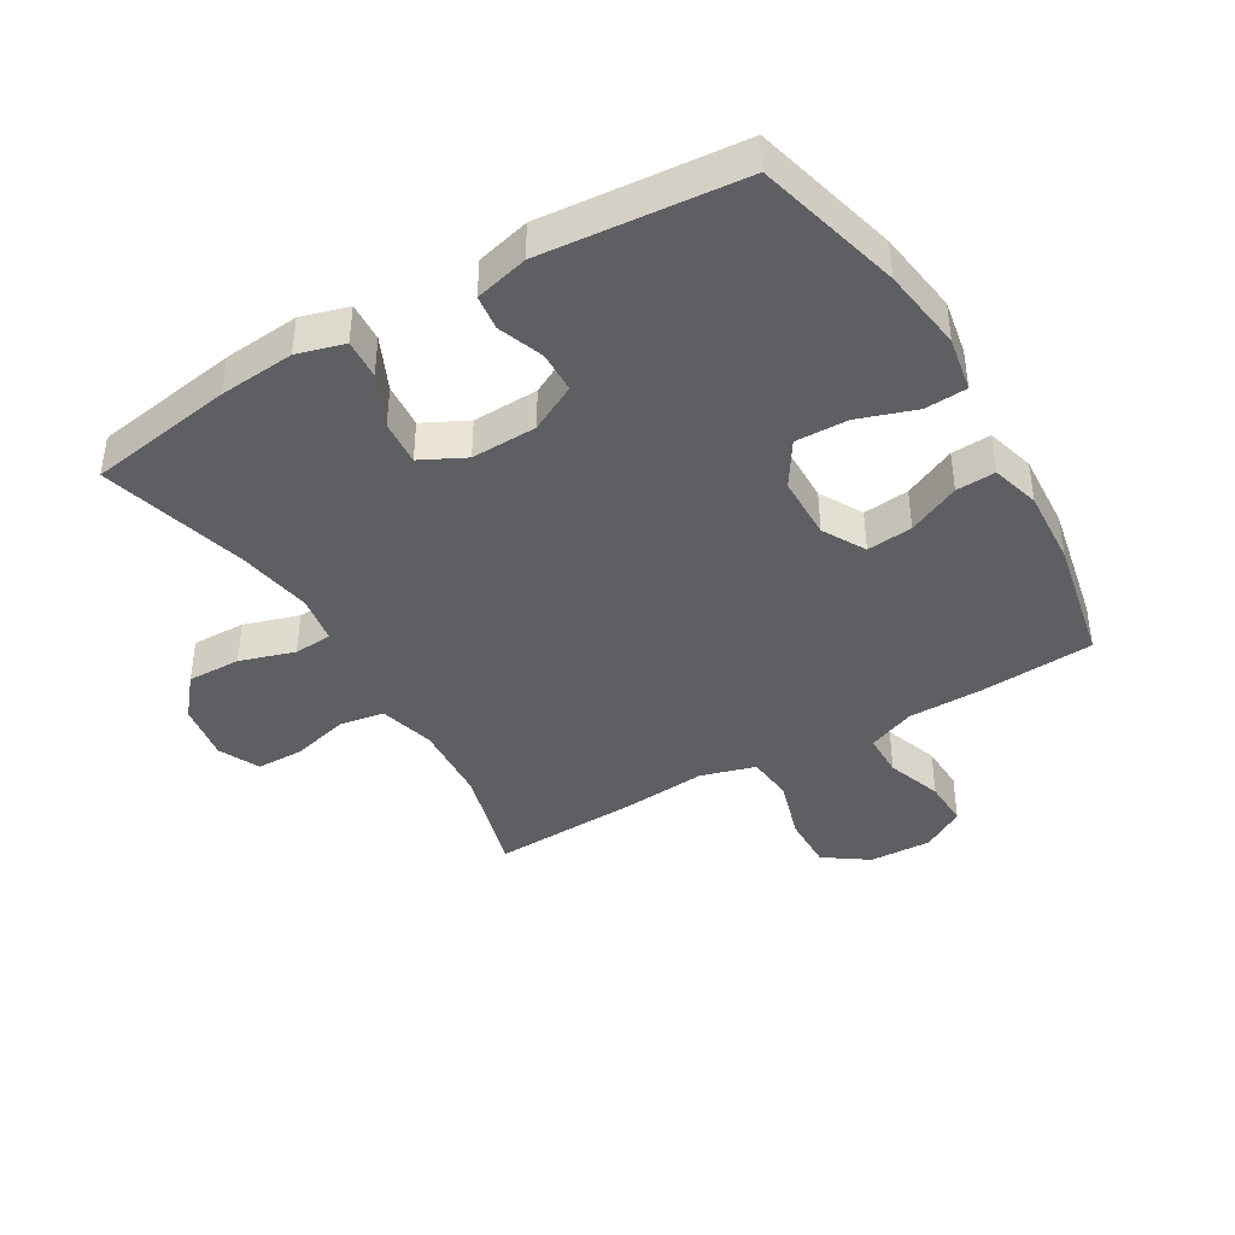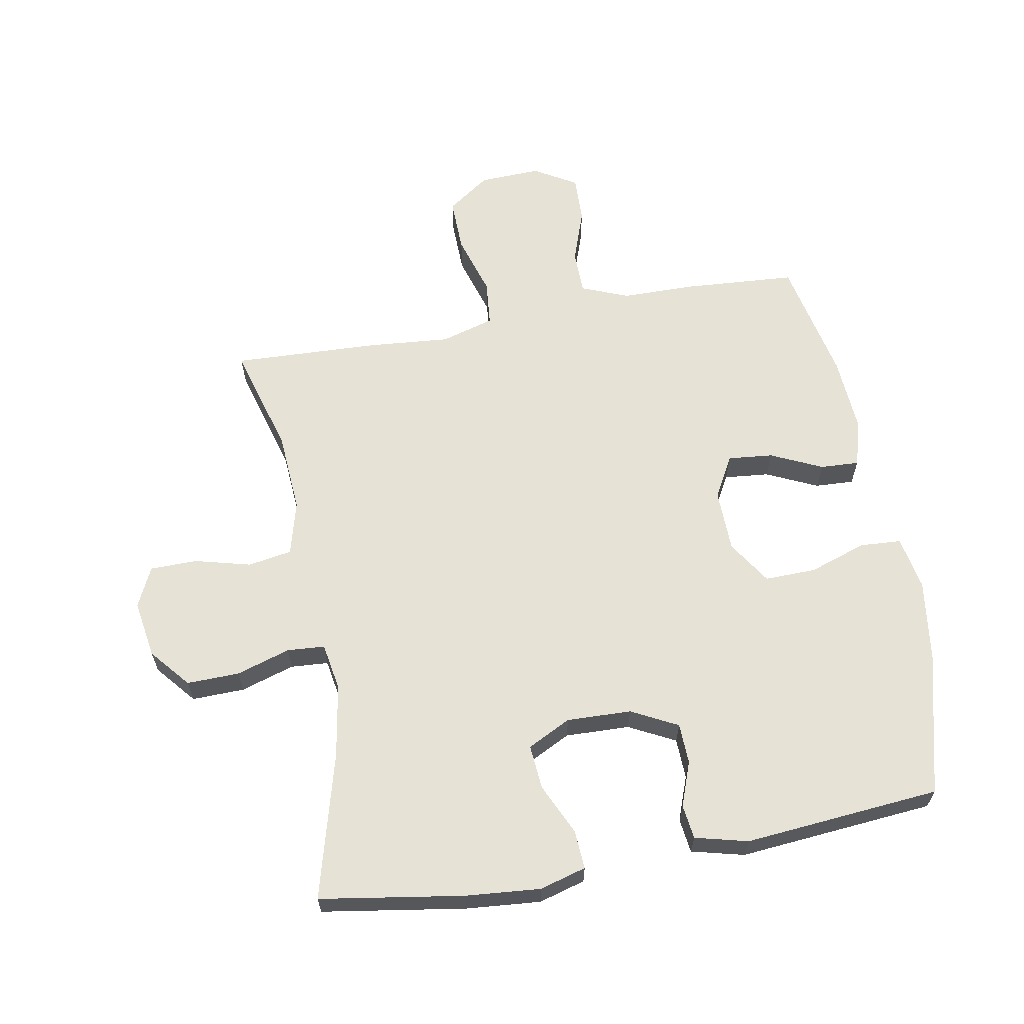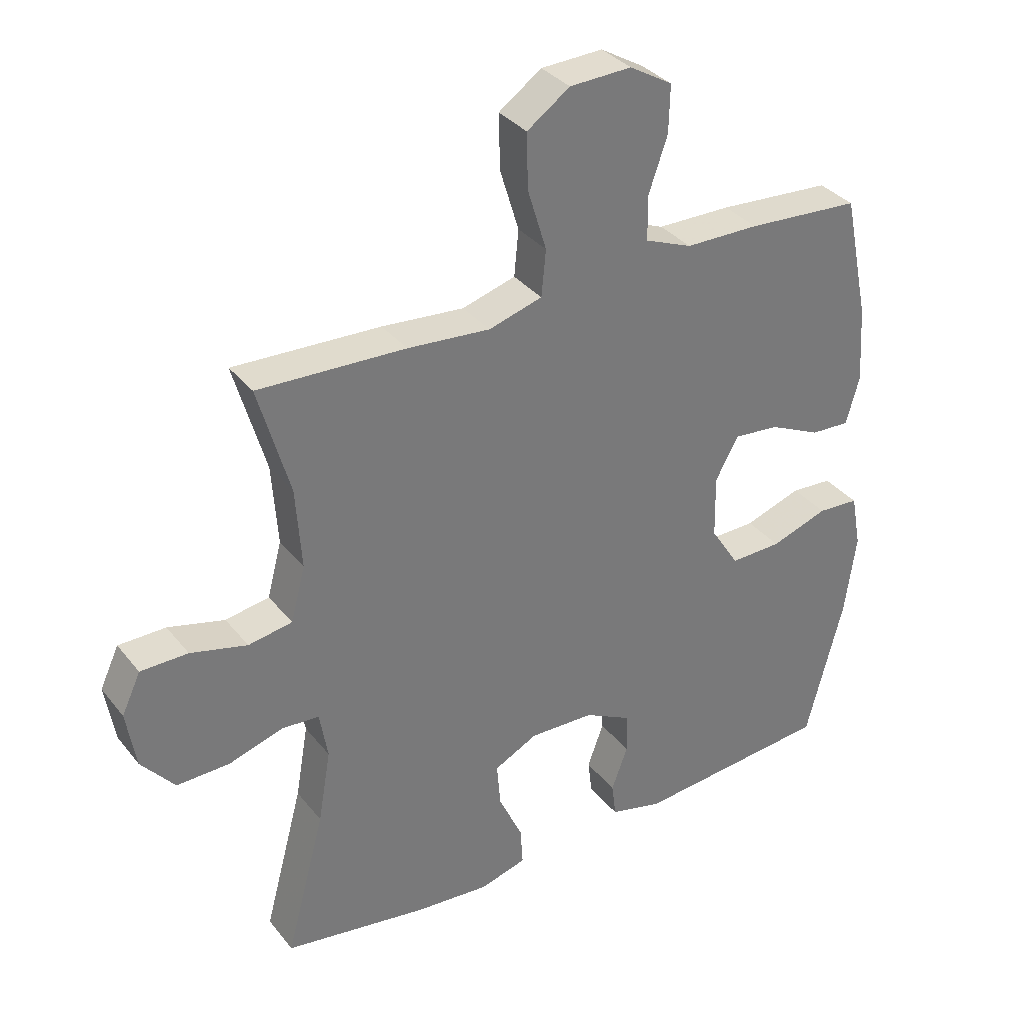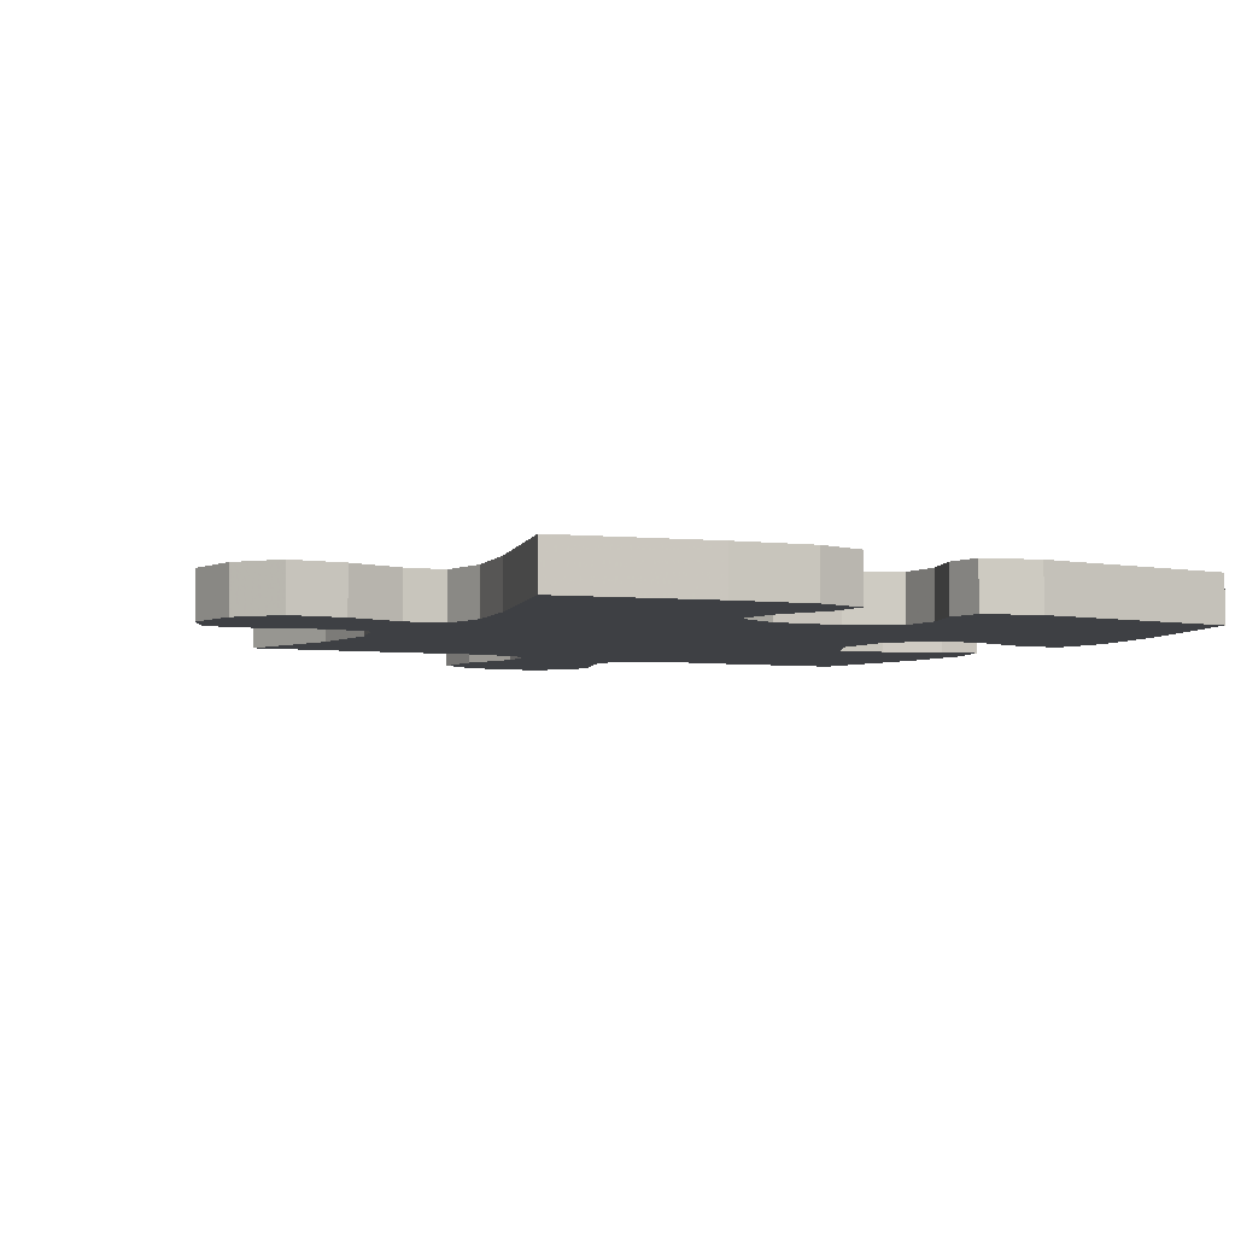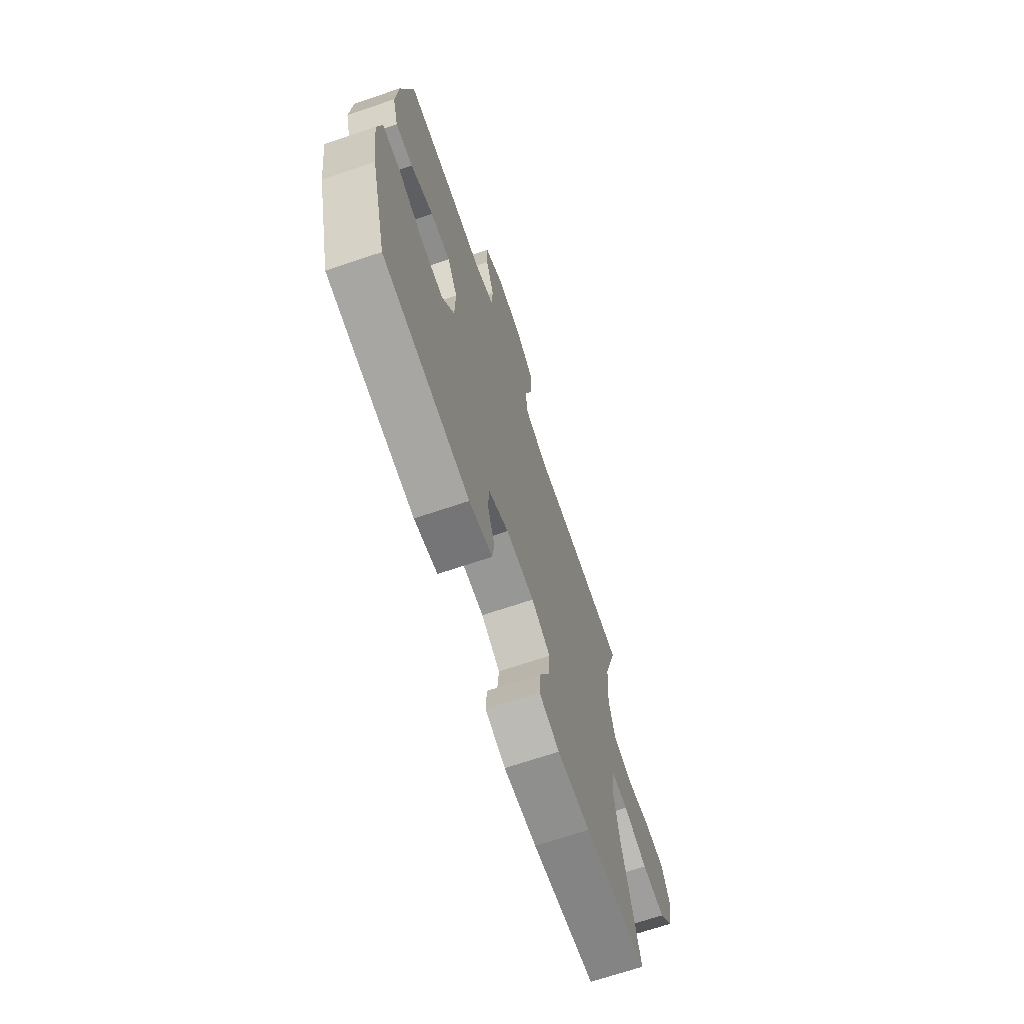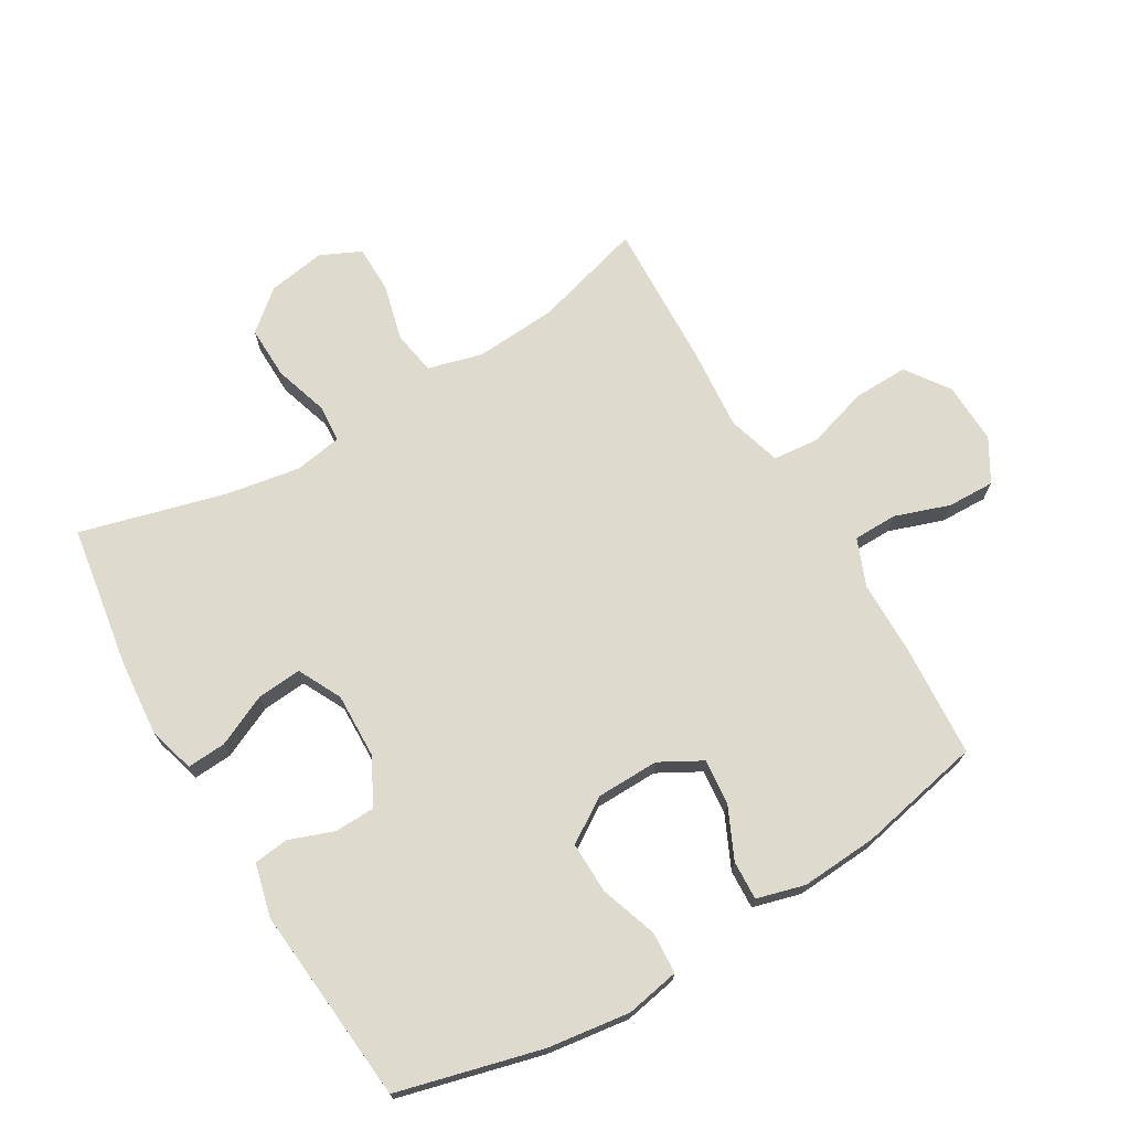
<metadata>
{"format":"obj","ext":"obj","renderer":"f3d","projection":"perspective","resolution":1024,"background":"white","views":[{"elev":-41.1,"azim":-149.3,"up":"+Y"},{"elev":62.9,"azim":169.8,"up":"+Y"},{"elev":34.1,"azim":147.5,"up":"+Z"},{"elev":-4.6,"azim":153.1,"up":"+Y"},{"elev":-69.6,"azim":-71.4,"up":"+Z"},{"elev":71.2,"azim":-120.6,"up":"+Y"}]}
</metadata>
<code>
v -0.5 0.07 -0.5
v -0.559 0.07 -0.272
v -0.577 0.07 -0.141
v -0.561 0.07 -0.055
v -0.495 0.07 -0.051
v -0.404 0.07 -0.082
v -0.322 0.07 -0.084
v -0.277 0.07 -0.014
v -0.275 0.07 0.086
v -0.312 0.07 0.153
v -0.384 0.07 0.146
v -0.466 0.07 0.108
v -0.528 0.07 0.105
v -0.549 0.07 0.181
v -0.541 0.07 0.303
v -0.5 0.07 0.5
v -0.32 0.07 0.512
v -0.203 0.07 0.513
v -0.128 0.07 0.543
v -0.127 0.07 0.613
v -0.157 0.07 0.7
v -0.159 0.07 0.775
v -0.091 0.07 0.815
v 0.007 0.07 0.811
v 0.075 0.07 0.763
v 0.073 0.07 0.676
v 0.043 0.07 0.578
v 0.05 0.07 0.505
v 0.135 0.07 0.48
v 0.266 0.07 0.491
v 0.5 0.07 0.5
v 0.45 0.07 0.325
v 0.441 0.07 0.196
v 0.464 0.07 0.109
v 0.534 0.07 0.097
v 0.624 0.07 0.12
v 0.699 0.07 0.119
v 0.729 0.07 0.055
v 0.714 0.07 -0.037
v 0.661 0.07 -0.1
v 0.577 0.07 -0.098
v 0.491 0.07 -0.071
v 0.431 0.07 -0.075
v 0.418 0.07 -0.151
v 0.438 0.07 -0.268
v 0.5 0.07 -0.5
v 0.271 0.07 -0.536
v 0.152 0.07 -0.546
v 0.078 0.07 -0.525
v 0.082 0.07 -0.463
v 0.12 0.07 -0.381
v 0.126 0.07 -0.31
v 0.057 0.07 -0.275
v -0.046 0.07 -0.278
v -0.12 0.07 -0.316
v -0.122 0.07 -0.381
v -0.096 0.07 -0.452
v -0.103 0.07 -0.507
v -0.187 0.07 -0.528
v -0.5 0 -0.5
v -0.559 0 -0.272
v -0.577 0 -0.141
v -0.561 0 -0.055
v -0.495 0 -0.051
v -0.404 0 -0.082
v -0.322 0 -0.084
v -0.277 0 -0.014
v -0.275 0 0.086
v -0.312 0 0.153
v -0.384 0 0.146
v -0.466 0 0.108
v -0.528 0 0.105
v -0.549 0 0.181
v -0.541 0 0.303
v -0.5 0 0.5
v -0.32 0 0.512
v -0.203 0 0.513
v -0.128 0 0.543
v -0.127 0 0.613
v -0.157 0 0.7
v -0.159 0 0.775
v -0.091 0 0.815
v 0.007 0 0.811
v 0.075 0 0.763
v 0.073 0 0.676
v 0.043 0 0.578
v 0.05 0 0.505
v 0.135 0 0.48
v 0.266 0 0.491
v 0.5 0 0.5
v 0.45 0 0.325
v 0.441 0 0.196
v 0.464 0 0.109
v 0.534 0 0.097
v 0.624 0 0.12
v 0.699 0 0.119
v 0.729 0 0.055
v 0.714 0 -0.037
v 0.661 0 -0.1
v 0.577 0 -0.098
v 0.491 0 -0.071
v 0.431 0 -0.075
v 0.418 0 -0.151
v 0.438 0 -0.268
v 0.5 0 -0.5
v 0.271 0 -0.536
v 0.152 0 -0.546
v 0.078 0 -0.525
v 0.082 0 -0.463
v 0.12 0 -0.381
v 0.126 0 -0.31
v 0.057 0 -0.275
v -0.046 0 -0.278
v -0.12 0 -0.316
v -0.122 0 -0.381
v -0.096 0 -0.452
v -0.103 0 -0.507
v -0.187 0 -0.528
f 4 5 6
f 3 4 6
f 2 3 6
f 1 2 6
f 59 1 6
f 58 59 6
f 57 58 6
f 56 57 6
f 55 56 6 7
f 54 55 7 8
f 53 54 8 9
f 52 53 9 10
f 49 50 51
f 48 49 51
f 47 48 51
f 46 47 51
f 45 46 51
f 44 45 51 52
f 43 44 52 10
f 40 41 42
f 39 40 42
f 38 39 42
f 37 38 42
f 36 37 42
f 35 36 42
f 42 43 10
f 35 42 10
f 34 35 10
f 29 30 31 32
f 28 29 32 33
f 25 26 27
f 24 25 27
f 23 24 27
f 22 23 27
f 21 22 27
f 20 21 27
f 19 20 27 28
f 33 34 10
f 28 33 10
f 19 28 10
f 18 19 10
f 16 17 18
f 15 16 18
f 14 15 18
f 13 14 18
f 12 13 18
f 11 12 18
f 10 11 18
f 65 64 63
f 65 63 62
f 65 62 61
f 65 61 60
f 65 60 118
f 65 118 117
f 65 117 116
f 65 116 115
f 66 65 115 114
f 67 66 114 113
f 68 67 113 112
f 69 68 112 111
f 110 109 108
f 110 108 107
f 110 107 106
f 110 106 105
f 110 105 104
f 111 110 104 103
f 69 111 103 102
f 101 100 99
f 101 99 98
f 101 98 97
f 101 97 96
f 101 96 95
f 101 95 94
f 69 102 101
f 69 101 94
f 69 94 93
f 91 90 89 88
f 92 91 88 87
f 86 85 84
f 86 84 83
f 86 83 82
f 86 82 81
f 86 81 80
f 86 80 79
f 87 86 79 78
f 69 93 92
f 69 92 87
f 69 87 78
f 69 78 77
f 77 76 75
f 77 75 74
f 77 74 73
f 77 73 72
f 77 72 71
f 77 71 70
f 77 70 69
f 1 60 61 2
f 2 61 62 3
f 3 62 63 4
f 4 63 64 5
f 5 64 65 6
f 6 65 66 7
f 7 66 67 8
f 8 67 68 9
f 9 68 69 10
f 10 69 70 11
f 11 70 71 12
f 12 71 72 13
f 13 72 73 14
f 14 73 74 15
f 15 74 75 16
f 16 75 76 17
f 17 76 77 18
f 18 77 78 19
f 19 78 79 20
f 20 79 80 21
f 21 80 81 22
f 22 81 82 23
f 23 82 83 24
f 24 83 84 25
f 25 84 85 26
f 26 85 86 27
f 27 86 87 28
f 28 87 88 29
f 29 88 89 30
f 30 89 90 31
f 31 90 91 32
f 32 91 92 33
f 33 92 93 34
f 34 93 94 35
f 35 94 95 36
f 36 95 96 37
f 37 96 97 38
f 38 97 98 39
f 39 98 99 40
f 40 99 100 41
f 41 100 101 42
f 42 101 102 43
f 43 102 103 44
f 44 103 104 45
f 45 104 105 46
f 46 105 106 47
f 47 106 107 48
f 48 107 108 49
f 49 108 109 50
f 50 109 110 51
f 51 110 111 52
f 52 111 112 53
f 53 112 113 54
f 54 113 114 55
f 55 114 115 56
f 56 115 116 57
f 57 116 117 58
f 58 117 118 59
f 59 118 60 1

</code>
